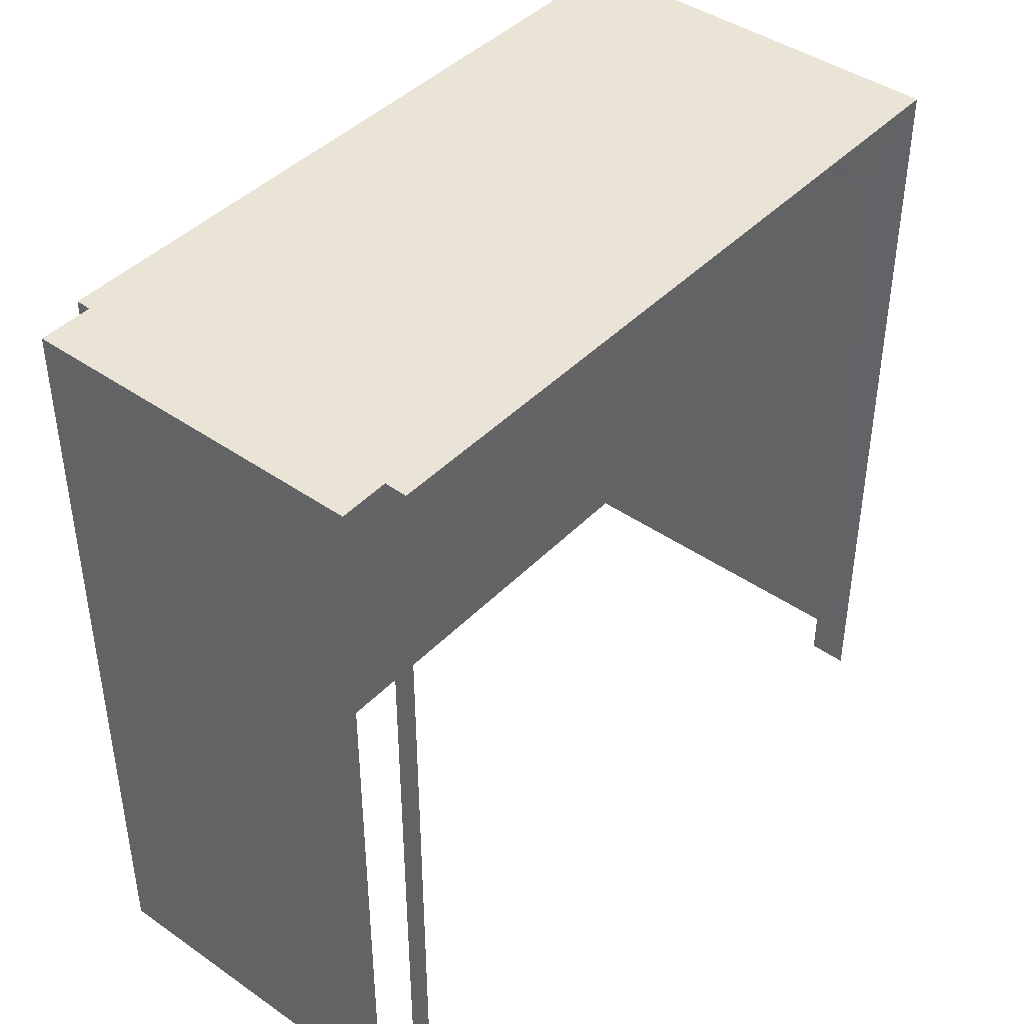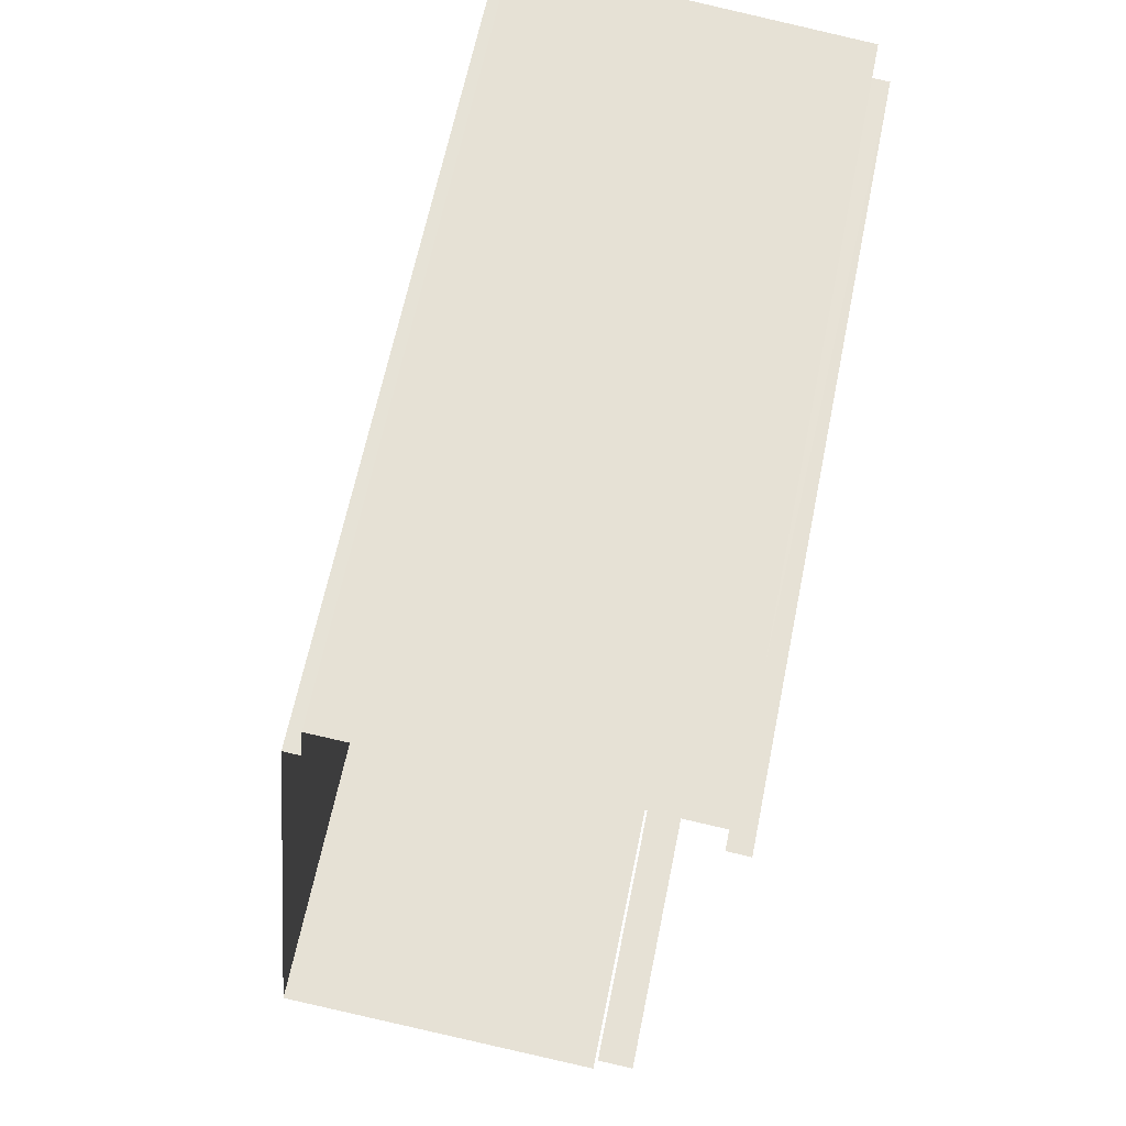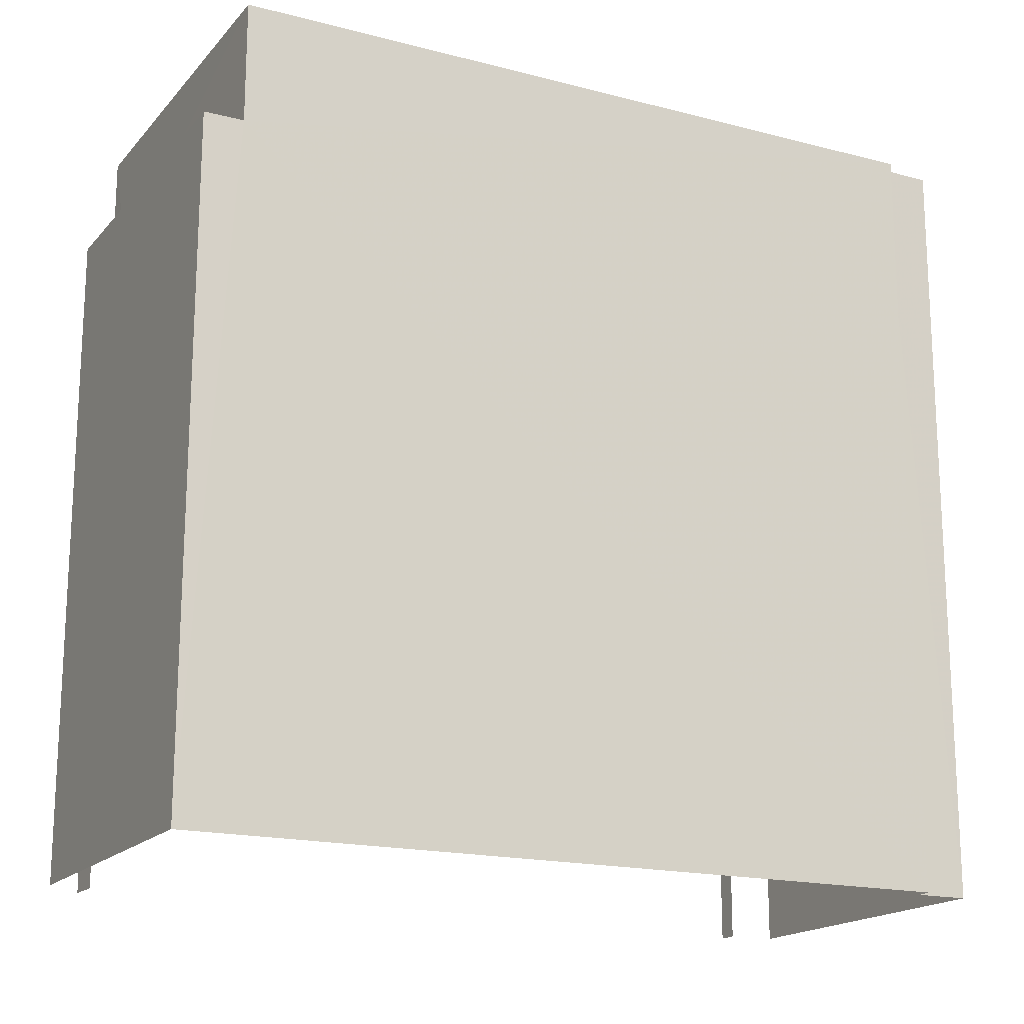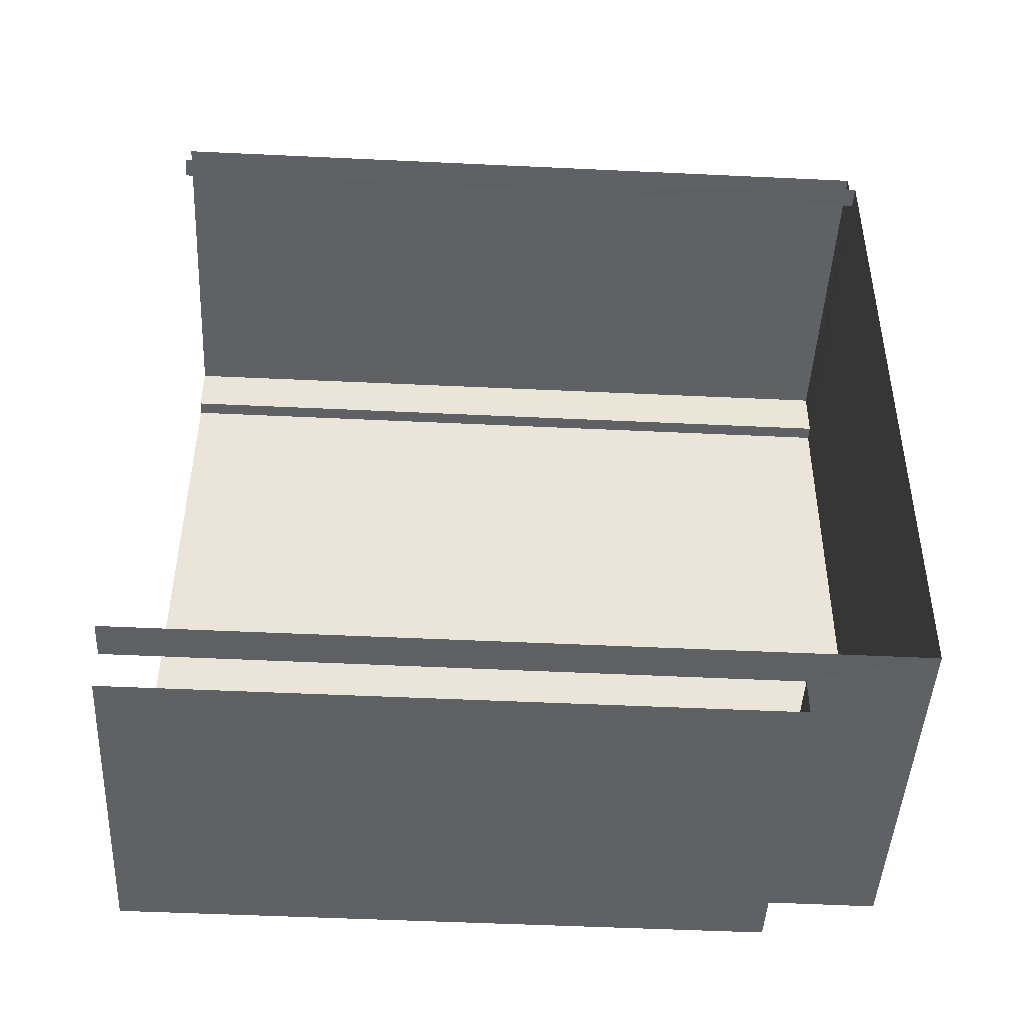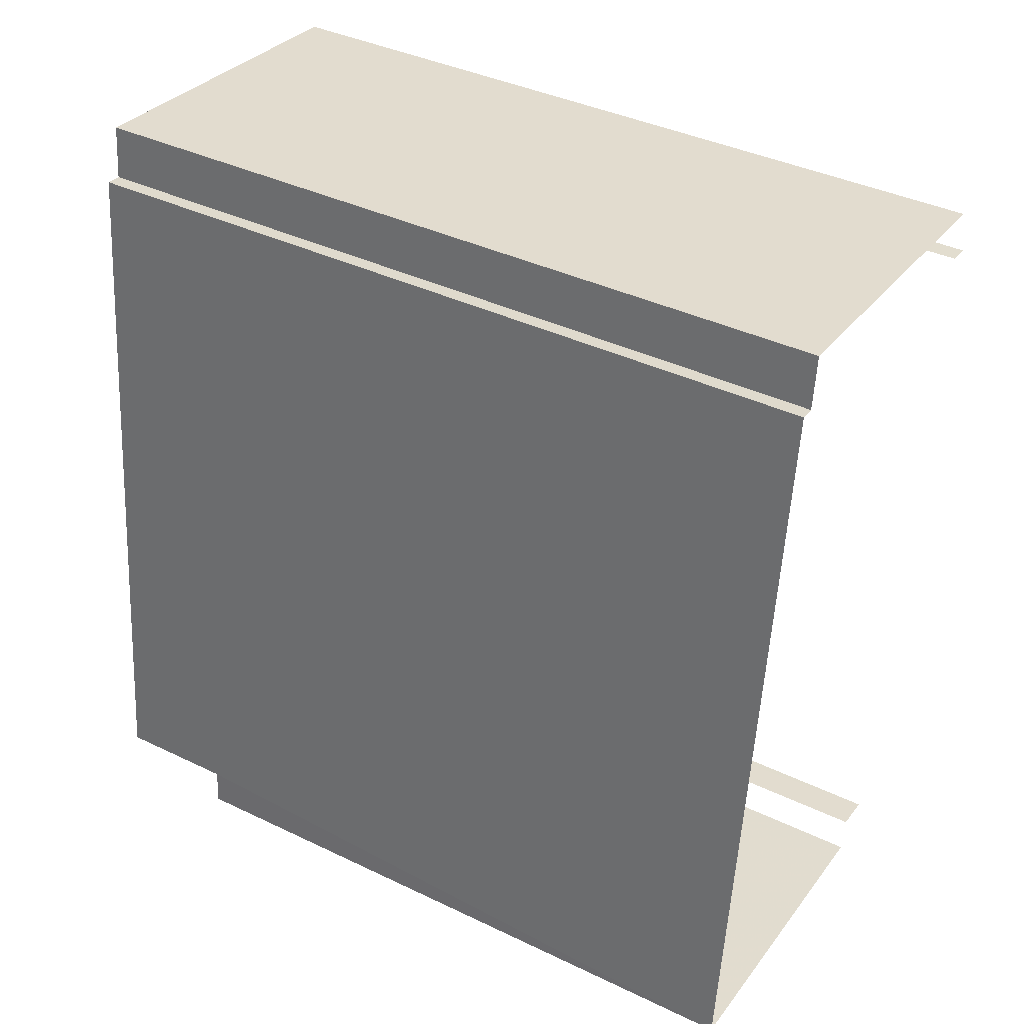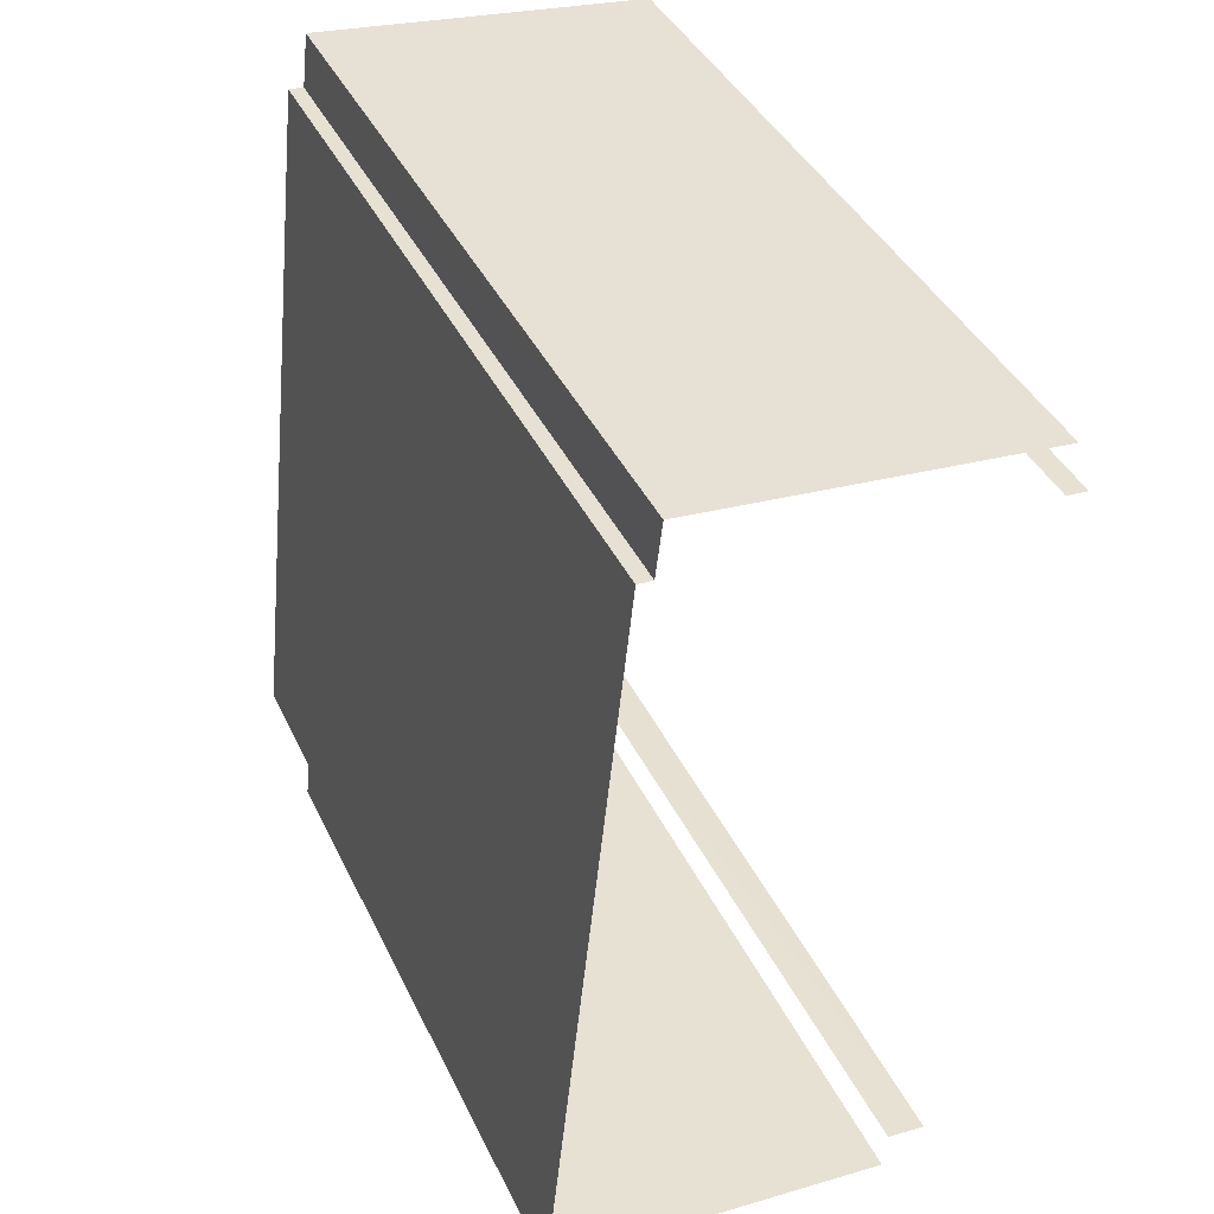
<metadata>
{"format":"obj","ext":"obj","renderer":"f3d","projection":"perspective","resolution":1024,"background":"white","views":[{"elev":42.6,"azim":-134.2,"up":"+Z"},{"elev":63.9,"azim":-168.5,"up":"+Y"},{"elev":-17.6,"azim":68.8,"up":"+Z"},{"elev":-52.2,"azim":-92.9,"up":"+Y"},{"elev":39.1,"azim":121.0,"up":"+Y"},{"elev":40.4,"azim":156.2,"up":"+Y"}]}
</metadata>
<code>
v -3.736e+05 -1.056e+05 20.85
v -3.736e+05 -1.056e+05 20.85
v -3.736e+05 -1.056e+05 20.86
v -3.736e+05 -1.056e+05 20.86
v -3.736e+05 -1.056e+05 20.86
v -3.736e+05 -1.056e+05 20.85
v -3.736e+05 -1.056e+05 20.85
v -3.736e+05 -1.056e+05 20.85
v -3.736e+05 -1.056e+05 20.86
v -3.736e+05 -1.056e+05 20.85
v -3.736e+05 -1.056e+05 37.85
v -3.736e+05 -1.056e+05 37.85
v -3.736e+05 -1.056e+05 37.85
v -3.736e+05 -1.056e+05 37.85
v -3.736e+05 -1.056e+05 40.93
v -3.736e+05 -1.056e+05 40.94
v -3.736e+05 -1.056e+05 40.94
v -3.736e+05 -1.056e+05 40.93
v -3.736e+05 -1.056e+05 40.93
v -3.736e+05 -1.056e+05 40.93
v -3.736e+05 -1.056e+05 40.93
v -3.736e+05 -1.056e+05 40.93
f 1 2 3
f 3 4 5
f 1 6 7
f 6 8 7
f 9 10 6
f 9 6 5
f 5 1 3
f 5 6 1
f 16 10 9
f 16 20 10
f 19 8 6
f 19 22 8
f 5 4 12
f 11 5 12
f 11 12 13
f 14 11 13
f 15 16 17
f 17 18 15
f 19 20 16
f 21 22 19
f 21 19 15
f 15 19 16
f 22 7 8
f 22 21 7
f 12 4 3
f 13 12 3
f 15 2 1
f 15 18 2
f 18 14 2
f 2 14 3
f 18 17 14
f 3 14 13
f 20 6 10
f 20 19 6
f 15 1 7
f 21 15 7
f 9 11 16
f 16 11 17
f 9 5 11
f 17 11 14

</code>
